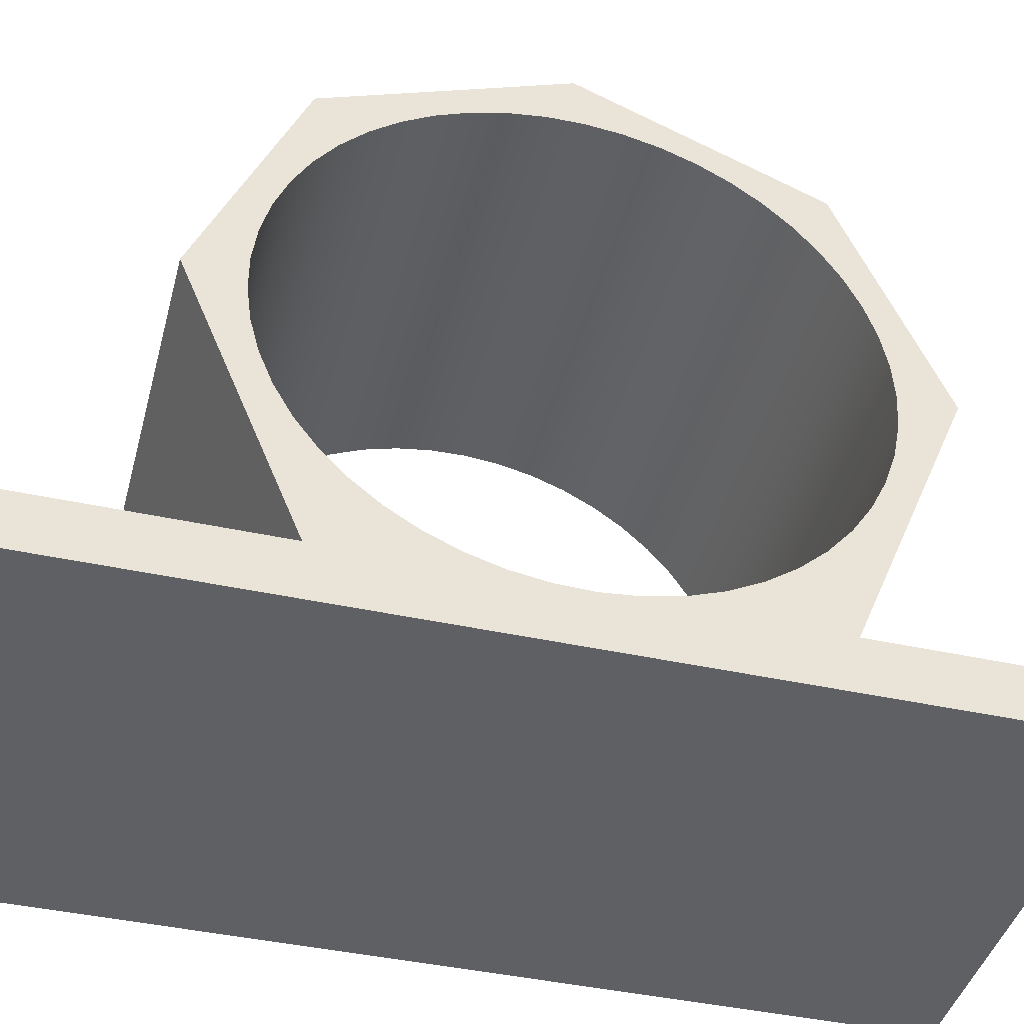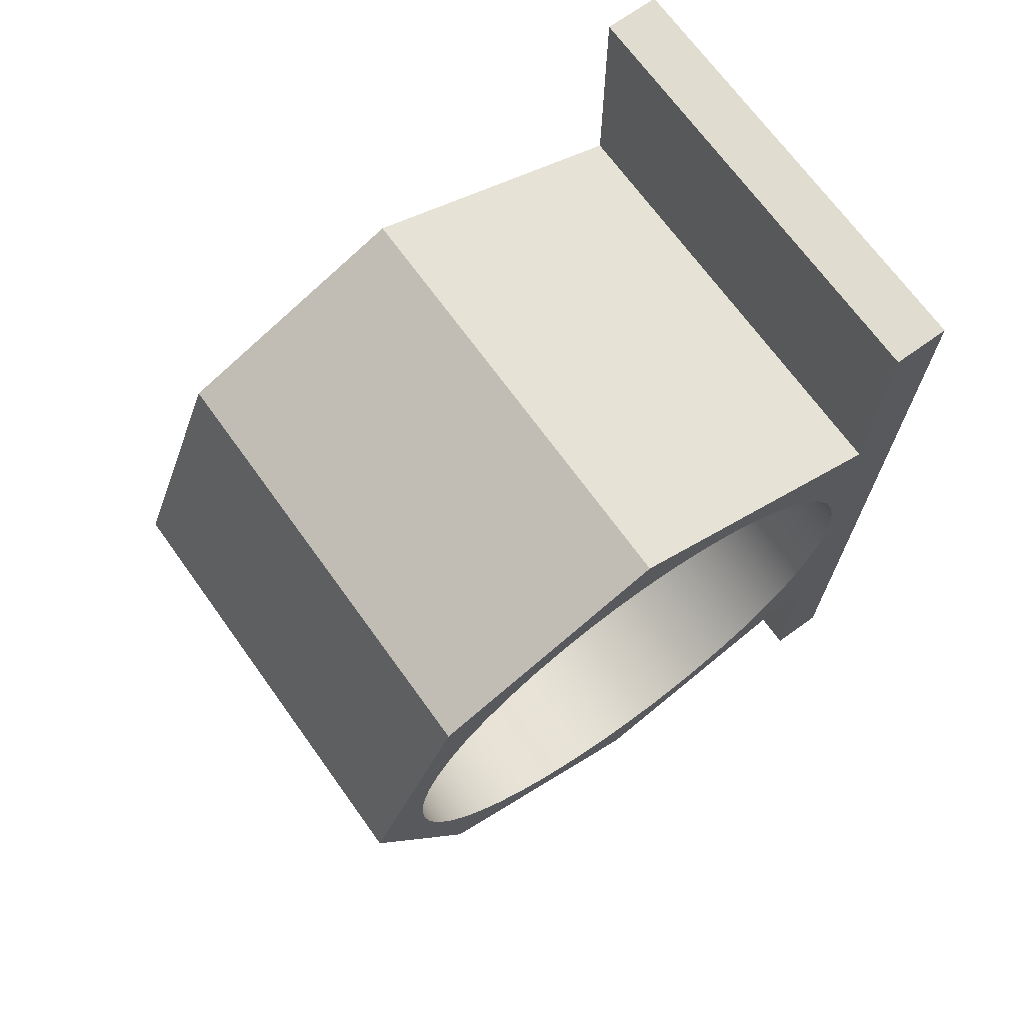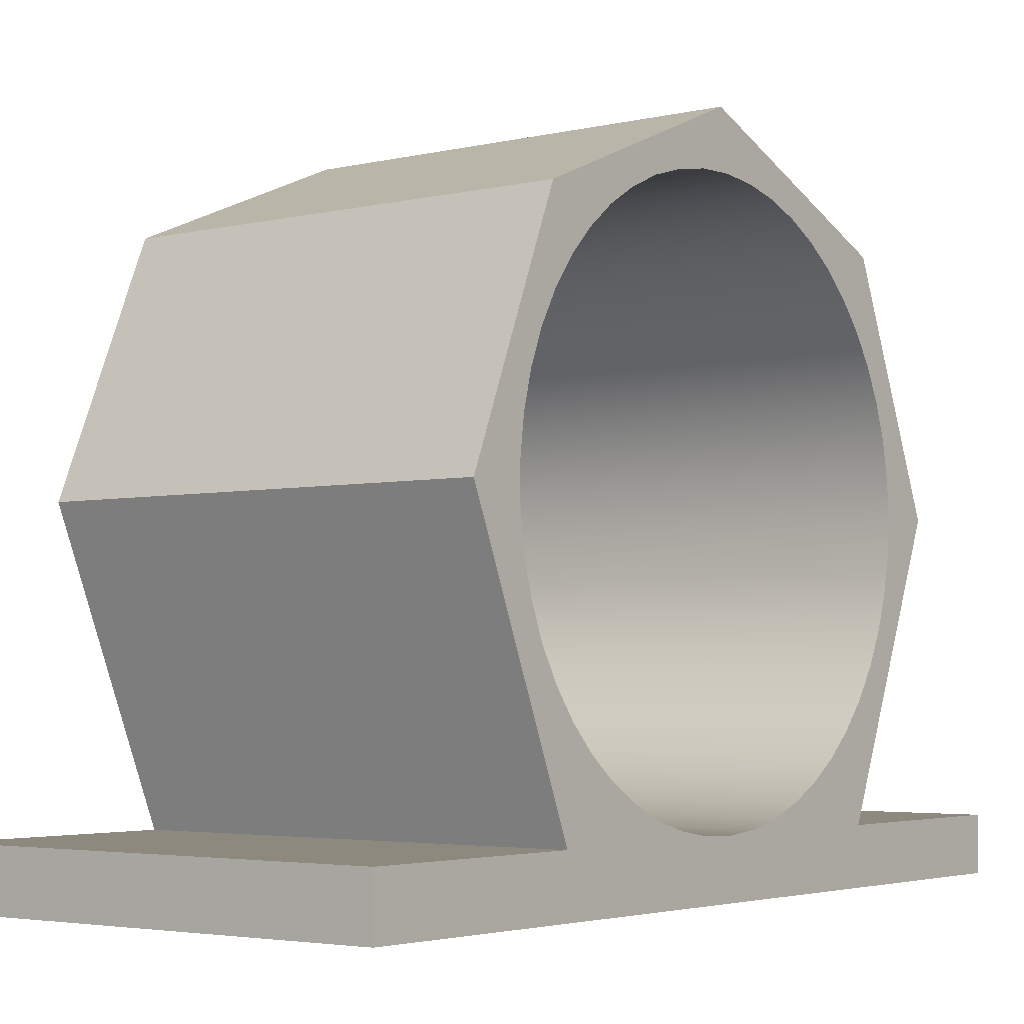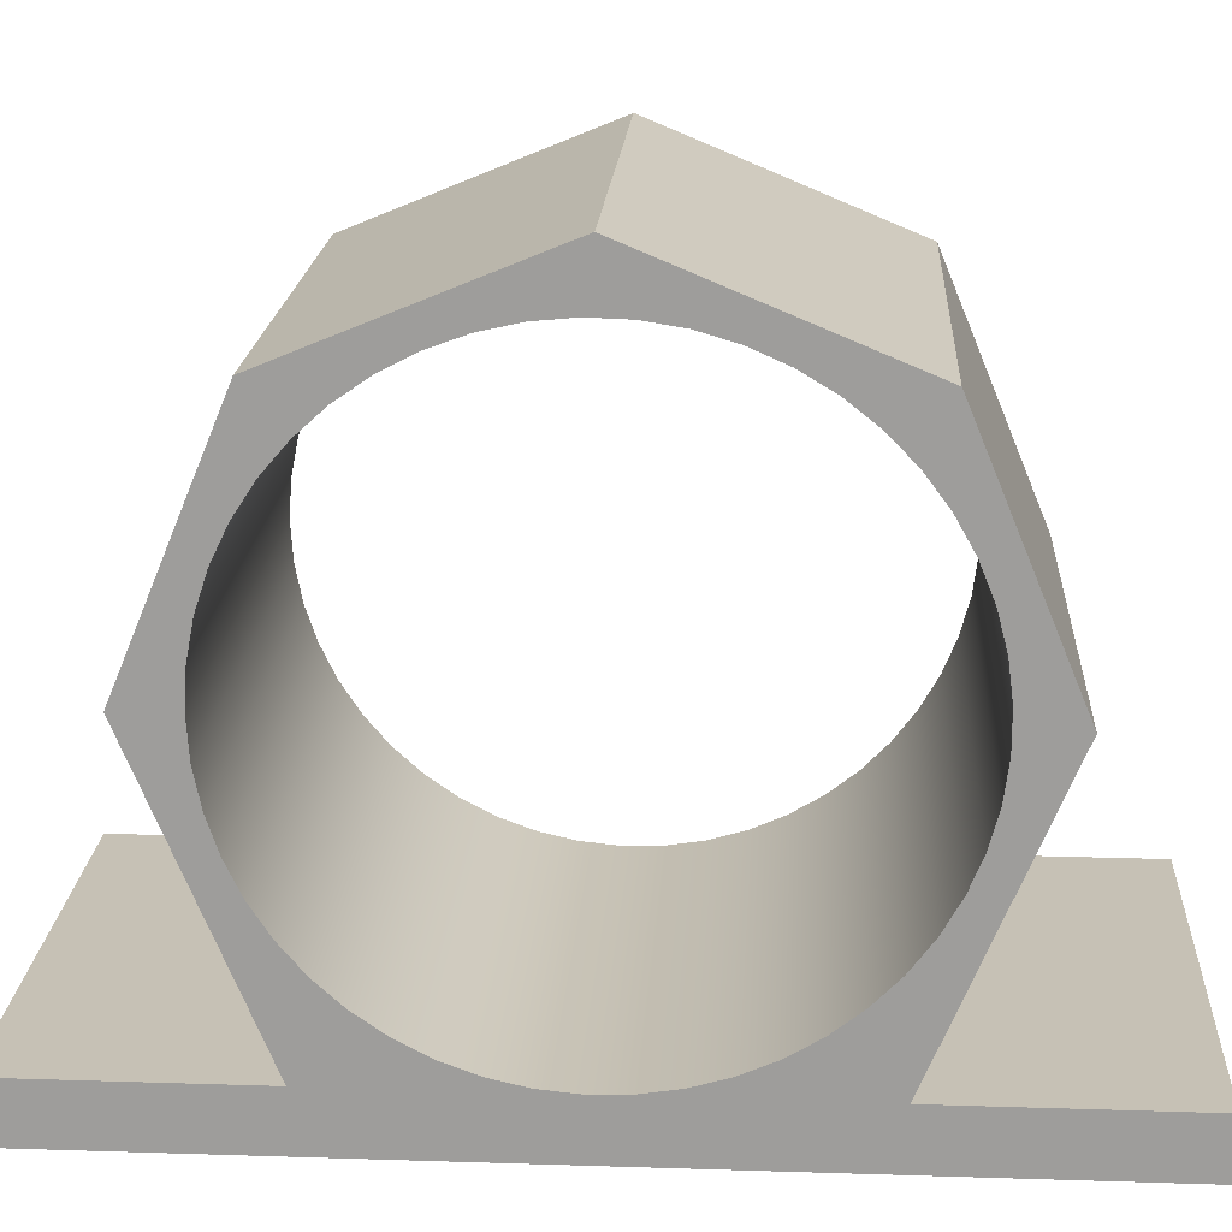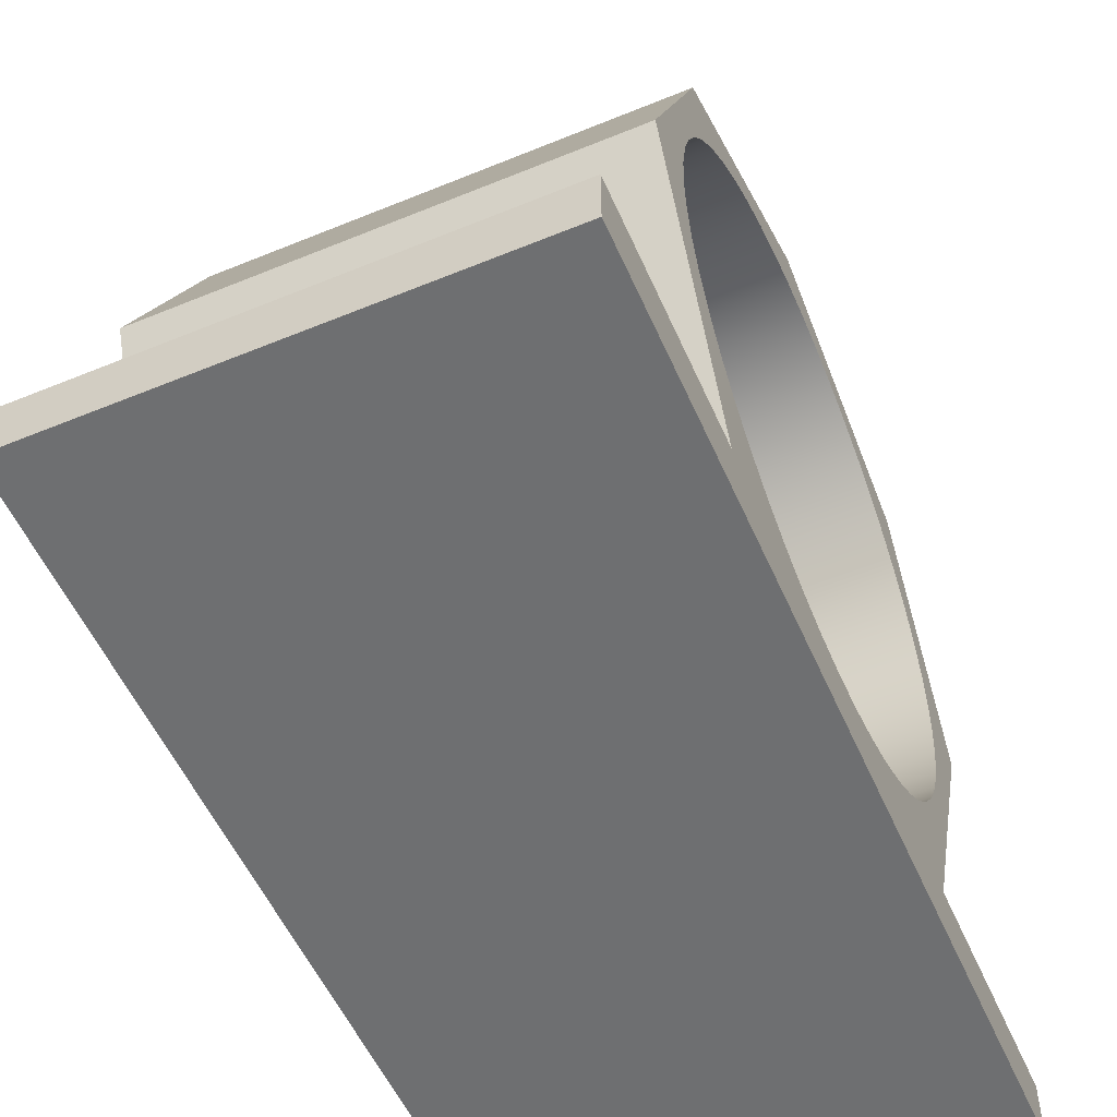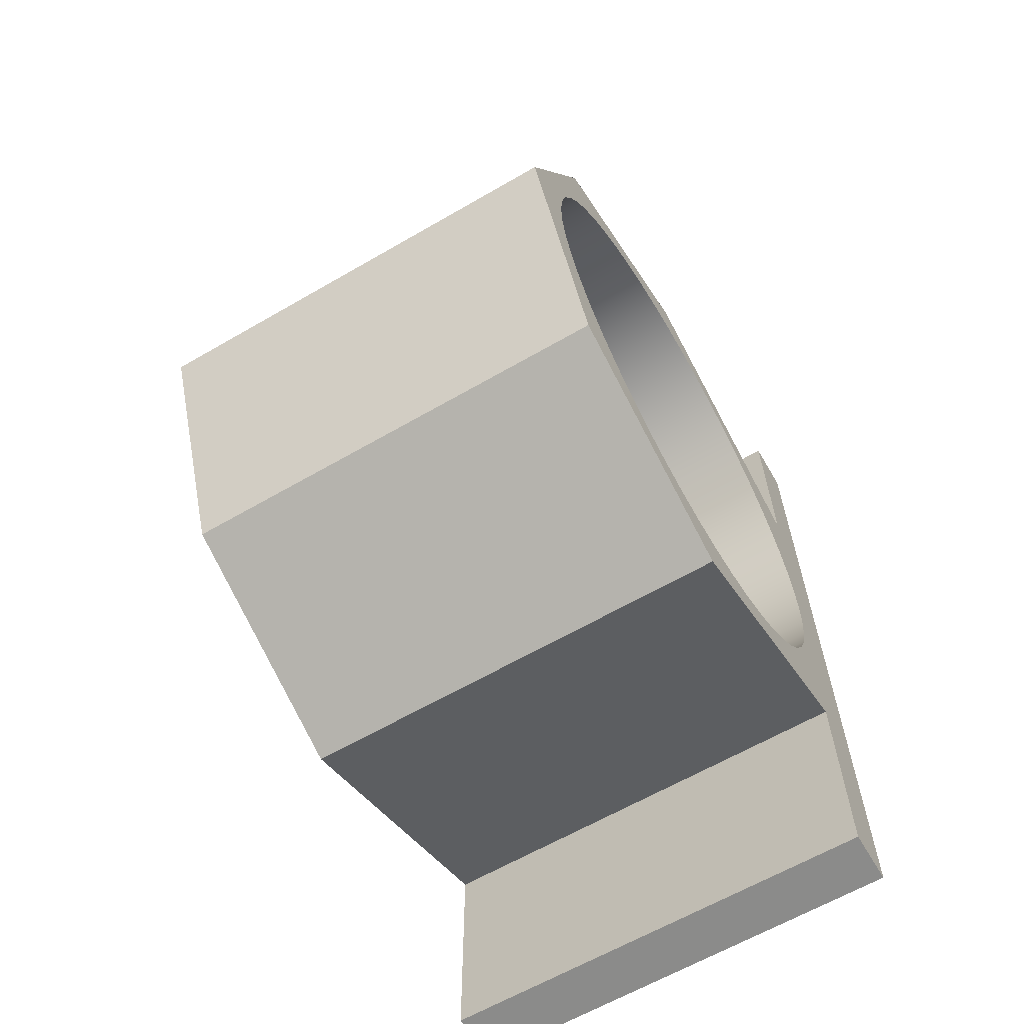
<metadata>
{"format":"obj","ext":"obj","renderer":"f3d","projection":"perspective","resolution":1024,"background":"white","views":[{"elev":-42.6,"azim":-104.7,"up":"+Y"},{"elev":69.7,"azim":-125.8,"up":"+Z"},{"elev":-3.7,"azim":-142.3,"up":"+Y"},{"elev":18.8,"azim":93.5,"up":"+Y"},{"elev":-54.5,"azim":23.5,"up":"+Y"},{"elev":-63.7,"azim":-149.7,"up":"+Z"}]}
</metadata>
<code>
v -4 5 -135
v -4 5.32 -135
v -4 5.634 -135.1
v -4 5.938 -135.2
v -4 6.227 -135.3
v -4 6.495 -135.5
v -4 6.739 -135.7
v -4 6.955 -135.9
v -4 7.138 -136.2
v -4 7.286 -136.5
v -4 7.397 -136.8
v -4 7.468 -137.1
v -4 7.499 -137.4
v -4 7.488 -137.7
v -4 7.437 -138.1
v -4 7.346 -138.4
v -4 7.216 -138.7
v -4 7.05 -138.9
v -4 6.851 -139.2
v -4 6.621 -139.4
v -4 6.364 -139.6
v -4 6.085 -139.8
v -4 5.788 -139.9
v -4 5.478 -140
v -4 5.16 -140
v -4 4.84 -140
v -4 4.522 -140
v -4 4.212 -139.9
v -4 3.915 -139.8
v -4 3.636 -139.6
v -4 3.379 -139.4
v -4 3.149 -139.2
v -4 2.95 -138.9
v -4 2.784 -138.7
v -4 2.654 -138.4
v -4 2.563 -138.1
v -4 2.512 -137.7
v -4 2.501 -137.4
v -4 2.532 -137.1
v -4 2.603 -136.8
v -4 2.714 -136.5
v -4 2.862 -136.2
v -4 3.045 -135.9
v -4 3.261 -135.7
v -4 3.505 -135.5
v -4 3.773 -135.3
v -4 4.062 -135.2
v -4 4.366 -135.1
v -4 4.68 -135
v 0 5 -135
v 0 4.68 -135
v 0 4.366 -135.1
v 0 4.062 -135.2
v 0 3.773 -135.3
v 0 3.505 -135.5
v 0 3.261 -135.7
v 0 3.045 -135.9
v 0 2.862 -136.2
v 0 2.714 -136.5
v 0 2.603 -136.8
v 0 2.532 -137.1
v 0 2.501 -137.4
v 0 2.512 -137.7
v 0 2.563 -138.1
v 0 2.654 -138.4
v 0 2.784 -138.7
v 0 2.95 -138.9
v 0 3.149 -139.2
v 0 3.379 -139.4
v 0 3.636 -139.6
v 0 3.915 -139.8
v 0 4.212 -139.9
v 0 4.522 -140
v 0 4.84 -140
v 0 5.16 -140
v 0 5.478 -140
v 0 5.788 -139.9
v 0 6.085 -139.8
v 0 6.364 -139.6
v 0 6.621 -139.4
v 0 6.851 -139.2
v 0 7.05 -138.9
v 0 7.216 -138.7
v 0 7.346 -138.4
v 0 7.437 -138.1
v 0 7.488 -137.7
v 0 7.499 -137.4
v 0 7.468 -137.1
v 0 7.397 -136.8
v 0 7.286 -136.5
v 0 7.138 -136.2
v 0 6.955 -135.9
v 0 6.739 -135.7
v 0 6.495 -135.5
v 0 6.227 -135.3
v 0 5.938 -135.2
v 0 5.634 -135.1
v 0 5.32 -135
v -4 5 -135
v 0 5 -135
v 0 8 -137.5
v 0 7.121 -139.6
v -4 7.121 -139.6
v -4 8 -137.5
v 0 7.121 -135.4
v 0 8 -137.5
v -4 8 -137.5
v -4 7.121 -135.4
v 0 5 -134.5
v 0 7.121 -135.4
v -4 7.121 -135.4
v -4 5 -134.5
v 0 2.5 -135.5
v 0 5 -134.5
v -4 5 -134.5
v -4 2.5 -135.5
v 0 2.5 -133.5
v 0 2.5 -135.5
v -4 2.5 -135.5
v -4 2.5 -133.5
v 0 2 -133.5
v 0 2.5 -133.5
v -4 2.5 -133.5
v -4 2 -133.5
v 0 2 -137.5
v 0 2 -133.5
v -4 2 -133.5
v -4 2 -137.5
v 0 2 -141.5
v 0 2 -137.5
v -4 2 -137.5
v -4 2 -141.5
v 0 2.5 -141.5
v 0 2 -141.5
v -4 2 -141.5
v -4 2.5 -141.5
v 0 2.5 -139.5
v 0 2.5 -141.5
v -4 2.5 -141.5
v -4 2.5 -139.5
v 0 5 -140.5
v 0 2.5 -139.5
v -4 2.5 -139.5
v -4 5 -140.5
v 0 7.121 -139.6
v 0 5 -140.5
v -4 5 -140.5
v -4 7.121 -139.6
v 0 5 -135
v 0 5.32 -135
v 0 5.634 -135.1
v 0 5.938 -135.2
v 0 6.227 -135.3
v 0 6.495 -135.5
v 0 6.739 -135.7
v 0 6.955 -135.9
v 0 7.138 -136.2
v 0 7.286 -136.5
v 0 7.397 -136.8
v 0 7.468 -137.1
v 0 7.499 -137.4
v 0 7.488 -137.7
v 0 7.437 -138.1
v 0 7.346 -138.4
v 0 7.216 -138.7
v 0 7.05 -138.9
v 0 6.851 -139.2
v 0 6.621 -139.4
v 0 6.364 -139.6
v 0 6.085 -139.8
v 0 5.788 -139.9
v 0 5.478 -140
v 0 5.16 -140
v 0 4.84 -140
v 0 4.522 -140
v 0 4.212 -139.9
v 0 3.915 -139.8
v 0 3.636 -139.6
v 0 3.379 -139.4
v 0 3.149 -139.2
v 0 2.95 -138.9
v 0 2.784 -138.7
v 0 2.654 -138.4
v 0 2.563 -138.1
v 0 2.512 -137.7
v 0 2.501 -137.4
v 0 2.532 -137.1
v 0 2.603 -136.8
v 0 2.714 -136.5
v 0 2.862 -136.2
v 0 3.045 -135.9
v 0 3.261 -135.7
v 0 3.505 -135.5
v 0 3.773 -135.3
v 0 4.062 -135.2
v 0 4.366 -135.1
v 0 4.68 -135
v 0 5 -140.5
v 0 7.121 -139.6
v 0 8 -137.5
v 0 7.121 -135.4
v 0 5 -134.5
v 0 2.5 -135.5
v 0 2.5 -133.5
v 0 2 -133.5
v 0 2 -137.5
v 0 2 -141.5
v 0 2.5 -141.5
v 0 2.5 -139.5
v -4 5 -135
v -4 4.68 -135
v -4 4.366 -135.1
v -4 4.062 -135.2
v -4 3.773 -135.3
v -4 3.505 -135.5
v -4 3.261 -135.7
v -4 3.045 -135.9
v -4 2.862 -136.2
v -4 2.714 -136.5
v -4 2.603 -136.8
v -4 2.532 -137.1
v -4 2.501 -137.4
v -4 2.512 -137.7
v -4 2.563 -138.1
v -4 2.654 -138.4
v -4 2.784 -138.7
v -4 2.95 -138.9
v -4 3.149 -139.2
v -4 3.379 -139.4
v -4 3.636 -139.6
v -4 3.915 -139.8
v -4 4.212 -139.9
v -4 4.522 -140
v -4 4.84 -140
v -4 5.16 -140
v -4 5.478 -140
v -4 5.788 -139.9
v -4 6.085 -139.8
v -4 6.364 -139.6
v -4 6.621 -139.4
v -4 6.851 -139.2
v -4 7.05 -138.9
v -4 7.216 -138.7
v -4 7.346 -138.4
v -4 7.437 -138.1
v -4 7.488 -137.7
v -4 7.499 -137.4
v -4 7.468 -137.1
v -4 7.397 -136.8
v -4 7.286 -136.5
v -4 7.138 -136.2
v -4 6.955 -135.9
v -4 6.739 -135.7
v -4 6.495 -135.5
v -4 6.227 -135.3
v -4 5.938 -135.2
v -4 5.634 -135.1
v -4 5.32 -135
v -4 7.121 -139.6
v -4 5 -140.5
v -4 2.5 -139.5
v -4 2.5 -141.5
v -4 2 -141.5
v -4 2 -137.5
v -4 2 -133.5
v -4 2.5 -133.5
v -4 2.5 -135.5
v -4 5 -134.5
v -4 7.121 -135.4
v -4 8 -137.5
g cdd57e08-e30b-11ea-8f54-54bf646e7e1f
f 2 98 1
f 1 98 100
f 99 50 49
f 49 50 51
f 49 51 48
f 48 51 52
f 48 52 47
f 47 52 53
f 47 53 46
f 46 53 54
f 46 54 45
f 45 54 55
f 45 55 44
f 44 55 56
f 44 56 43
f 43 56 57
f 43 57 42
f 42 57 58
f 42 58 41
f 41 58 59
f 41 59 40
f 40 59 60
f 40 60 39
f 39 60 61
f 39 61 38
f 38 61 62
f 38 62 37
f 37 62 63
f 37 63 36
f 36 63 64
f 36 64 35
f 35 64 65
f 35 65 34
f 34 65 66
f 34 66 33
f 33 66 67
f 33 67 32
f 32 67 68
f 32 68 31
f 31 68 69
f 31 69 30
f 30 69 70
f 30 70 29
f 29 70 71
f 29 71 28
f 28 71 72
f 28 72 27
f 27 72 73
f 27 73 26
f 26 73 74
f 26 74 25
f 25 74 75
f 25 75 24
f 24 75 76
f 24 76 23
f 23 76 77
f 23 77 22
f 22 77 78
f 22 78 21
f 21 78 79
f 21 79 20
f 20 79 80
f 20 80 19
f 19 80 81
f 19 81 18
f 18 81 82
f 18 82 17
f 17 82 83
f 17 83 16
f 16 83 84
f 16 84 15
f 15 84 85
f 15 85 14
f 14 85 86
f 14 86 13
f 13 86 87
f 13 87 12
f 12 87 88
f 12 88 11
f 11 88 89
f 11 89 10
f 10 89 90
f 10 90 9
f 9 90 91
f 9 91 8
f 8 91 92
f 8 92 7
f 7 92 93
f 7 93 6
f 6 93 94
f 6 94 5
f 5 94 95
f 5 95 4
f 4 95 96
f 4 96 3
f 3 96 97
f 3 97 2
f 2 97 98
g cdd7049c-e30b-11ea-9c31-54bf646e7e1f
f 101 102 104
f 104 102 103
g cdd88b3a-e30b-11ea-9359-54bf646e7e1f
f 105 106 108
f 108 106 107
g cdd9c3b0-e30b-11ea-ab55-54bf646e7e1f
f 109 110 112
f 112 110 111
g cddb7176-e30b-11ea-9e4e-54bf646e7e1f
f 113 114 116
f 116 114 115
g cddde262-e30b-11ea-aea8-54bf646e7e1f
f 117 118 120
f 120 118 119
g cddfb6ee-e30b-11ea-8a01-54bf646e7e1f
f 121 122 124
f 124 122 123
g cde18ba4-e30b-11ea-96a2-54bf646e7e1f
f 125 126 128
f 128 126 127
g cde31230-e30b-11ea-96d6-54bf646e7e1f
f 129 130 132
f 132 130 131
g cde4e6e6-e30b-11ea-8f8c-54bf646e7e1f
f 133 134 136
f 136 134 135
g cde6bb9a-e30b-11ea-a25f-54bf646e7e1f
f 137 138 140
f 140 138 139
g cde8de62-e30b-11ea-bb27-54bf646e7e1f
f 141 142 144
f 144 142 143
g cdeb4f6c-e30b-11ea-8a2f-54bf646e7e1f
f 145 146 148
f 148 146 147
g cdedc05c-e30b-11ea-a06b-54bf646e7e1f
f 197 149 202
f 202 149 150
f 202 150 151
f 151 152 202
f 202 152 201
f 201 152 153
f 201 153 154
f 154 155 201
f 201 155 156
f 201 156 157
f 157 158 201
f 201 158 200
f 200 158 159
f 200 159 160
f 160 161 200
f 200 161 162
f 200 162 163
f 163 164 200
f 200 164 199
f 199 164 165
f 199 165 166
f 166 167 199
f 199 167 168
f 199 168 169
f 169 170 199
f 199 170 198
f 198 170 171
f 198 171 172
f 172 173 198
f 198 173 174
f 198 174 175
f 175 176 198
f 198 176 177
f 198 177 209
f 209 177 178
f 209 178 179
f 179 180 209
f 209 180 181
f 209 181 182
f 182 183 209
f 209 183 206
f 209 206 207
f 183 184 206
f 206 184 185
f 206 185 186
f 186 187 206
f 206 187 188
f 206 188 203
f 203 188 189
f 203 189 190
f 190 191 203
f 203 191 192
f 203 192 193
f 193 194 203
f 203 194 195
f 203 195 202
f 202 195 196
f 202 196 197
f 204 205 203
f 203 205 206
f 207 208 209
g cdf11b8a-e30b-11ea-912c-54bf646e7e1f
f 258 210 268
f 268 210 211
f 268 211 212
f 212 213 268
f 268 213 267
f 267 213 214
f 267 214 215
f 215 216 267
f 267 216 217
f 267 217 218
f 218 219 267
f 267 219 220
f 267 220 264
f 264 220 221
f 264 221 222
f 222 223 264
f 264 223 224
f 264 224 225
f 264 225 261
f 261 225 226
f 261 226 227
f 227 228 261
f 261 228 229
f 261 229 230
f 230 231 261
f 261 231 260
f 260 231 232
f 260 232 233
f 233 234 260
f 260 234 235
f 260 235 236
f 236 237 260
f 260 237 238
f 260 238 259
f 259 238 239
f 259 239 240
f 240 241 259
f 259 241 242
f 259 242 243
f 243 244 259
f 259 244 270
f 270 244 245
f 270 245 246
f 246 247 270
f 270 247 248
f 270 248 249
f 249 250 270
f 270 250 269
f 269 250 251
f 269 251 252
f 252 253 269
f 269 253 254
f 269 254 255
f 255 256 269
f 269 256 268
f 268 256 257
f 268 257 258
f 262 263 261
f 261 263 264
f 264 265 267
f 267 265 266

</code>
